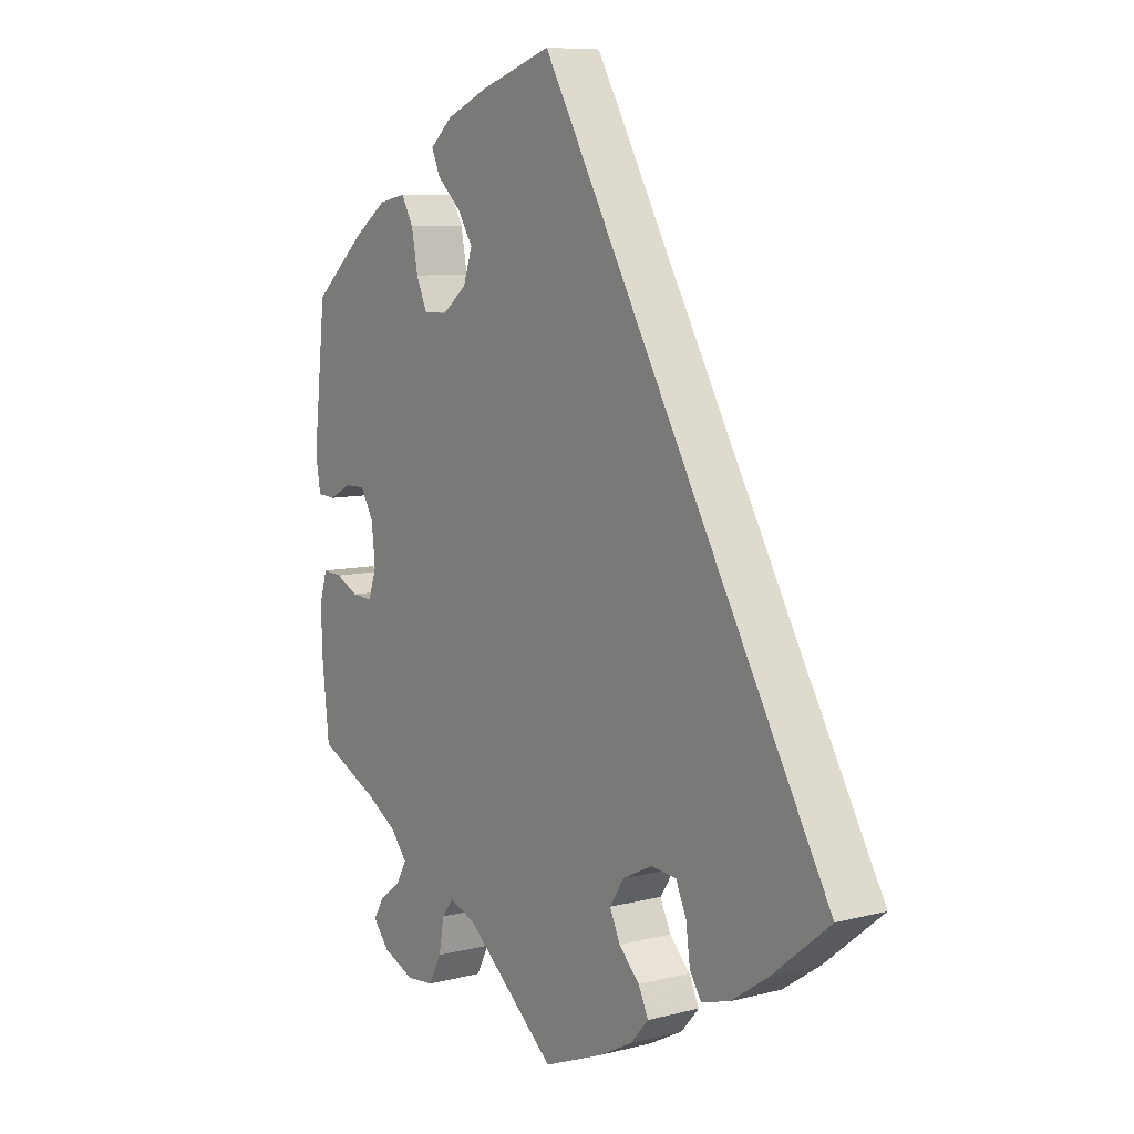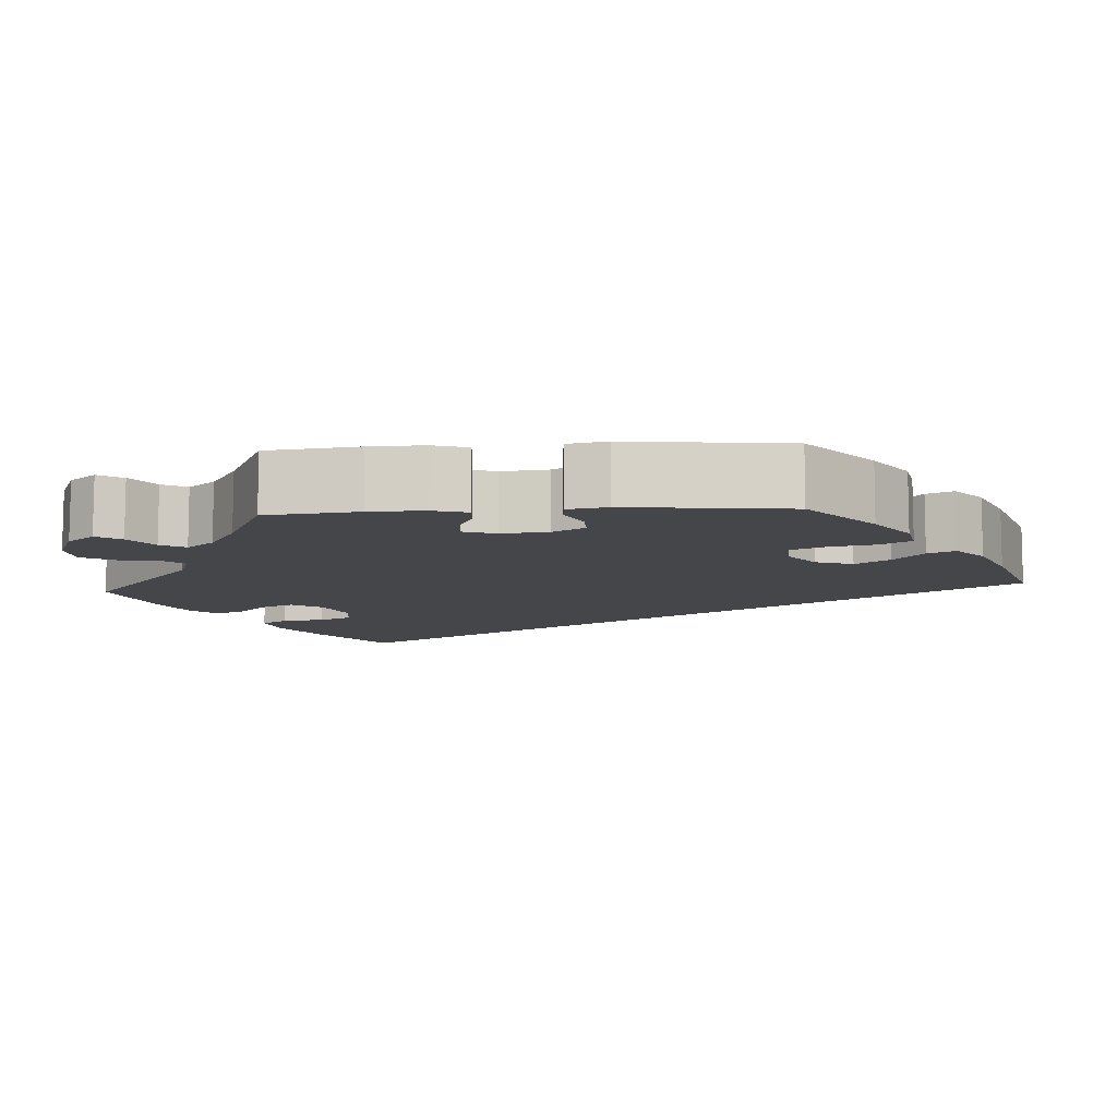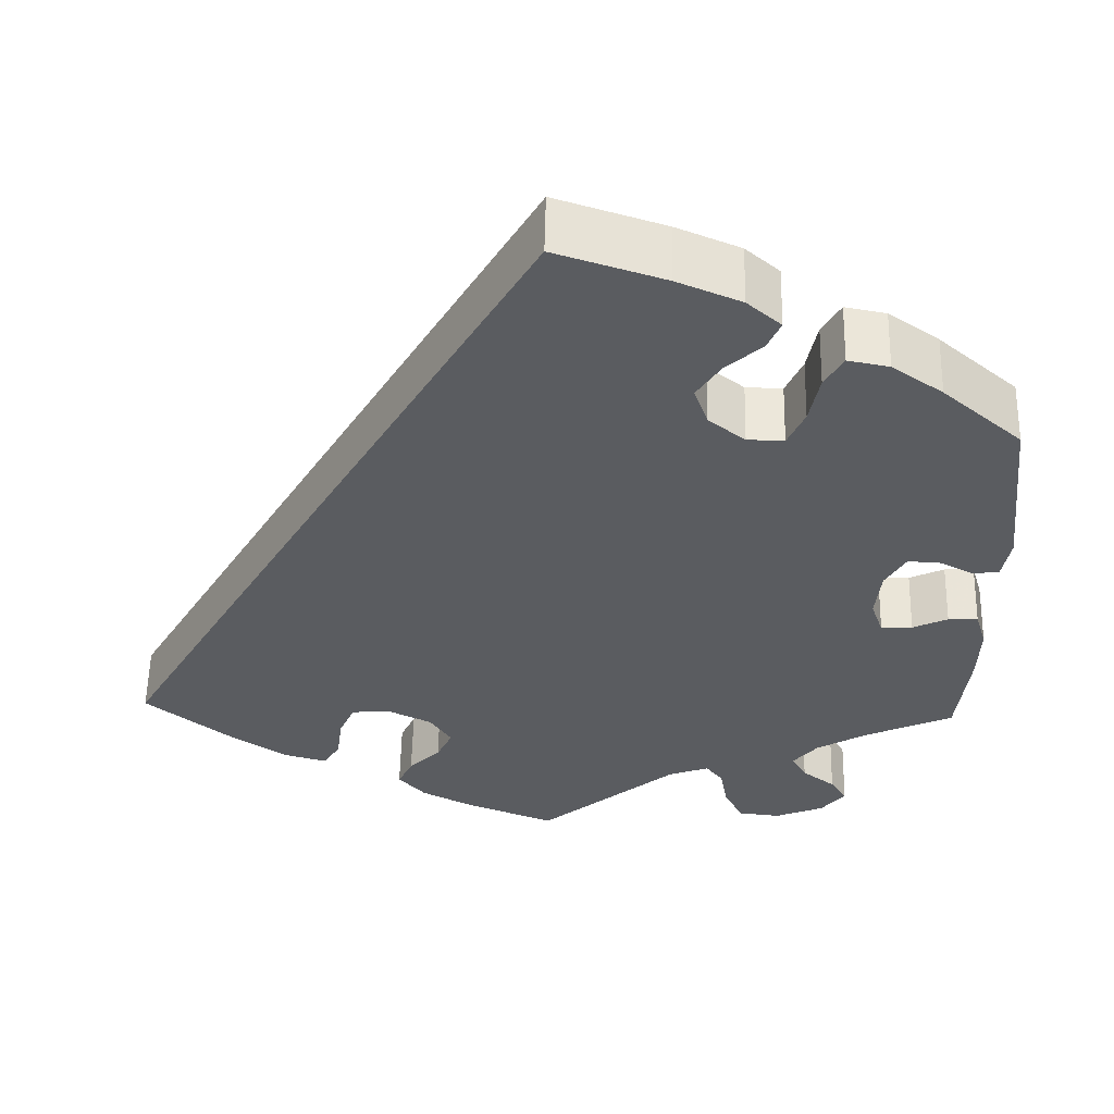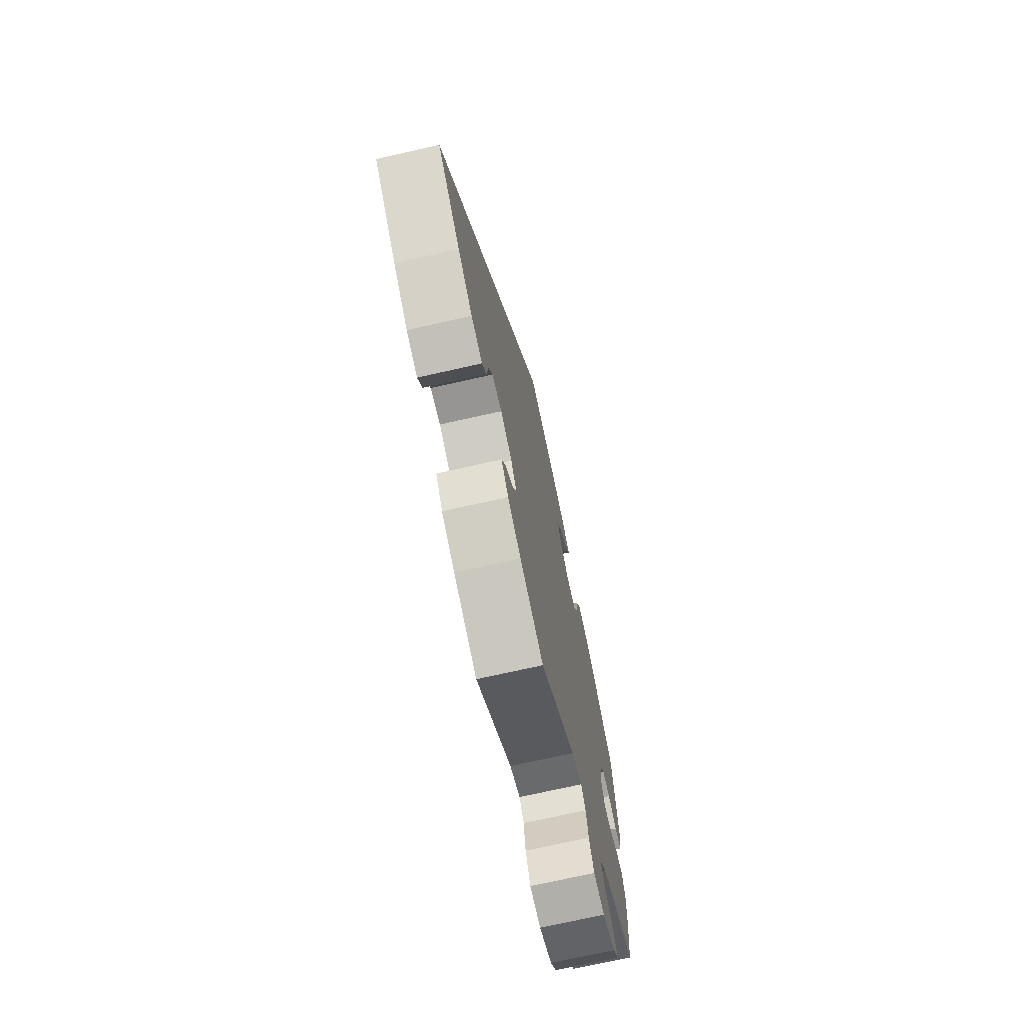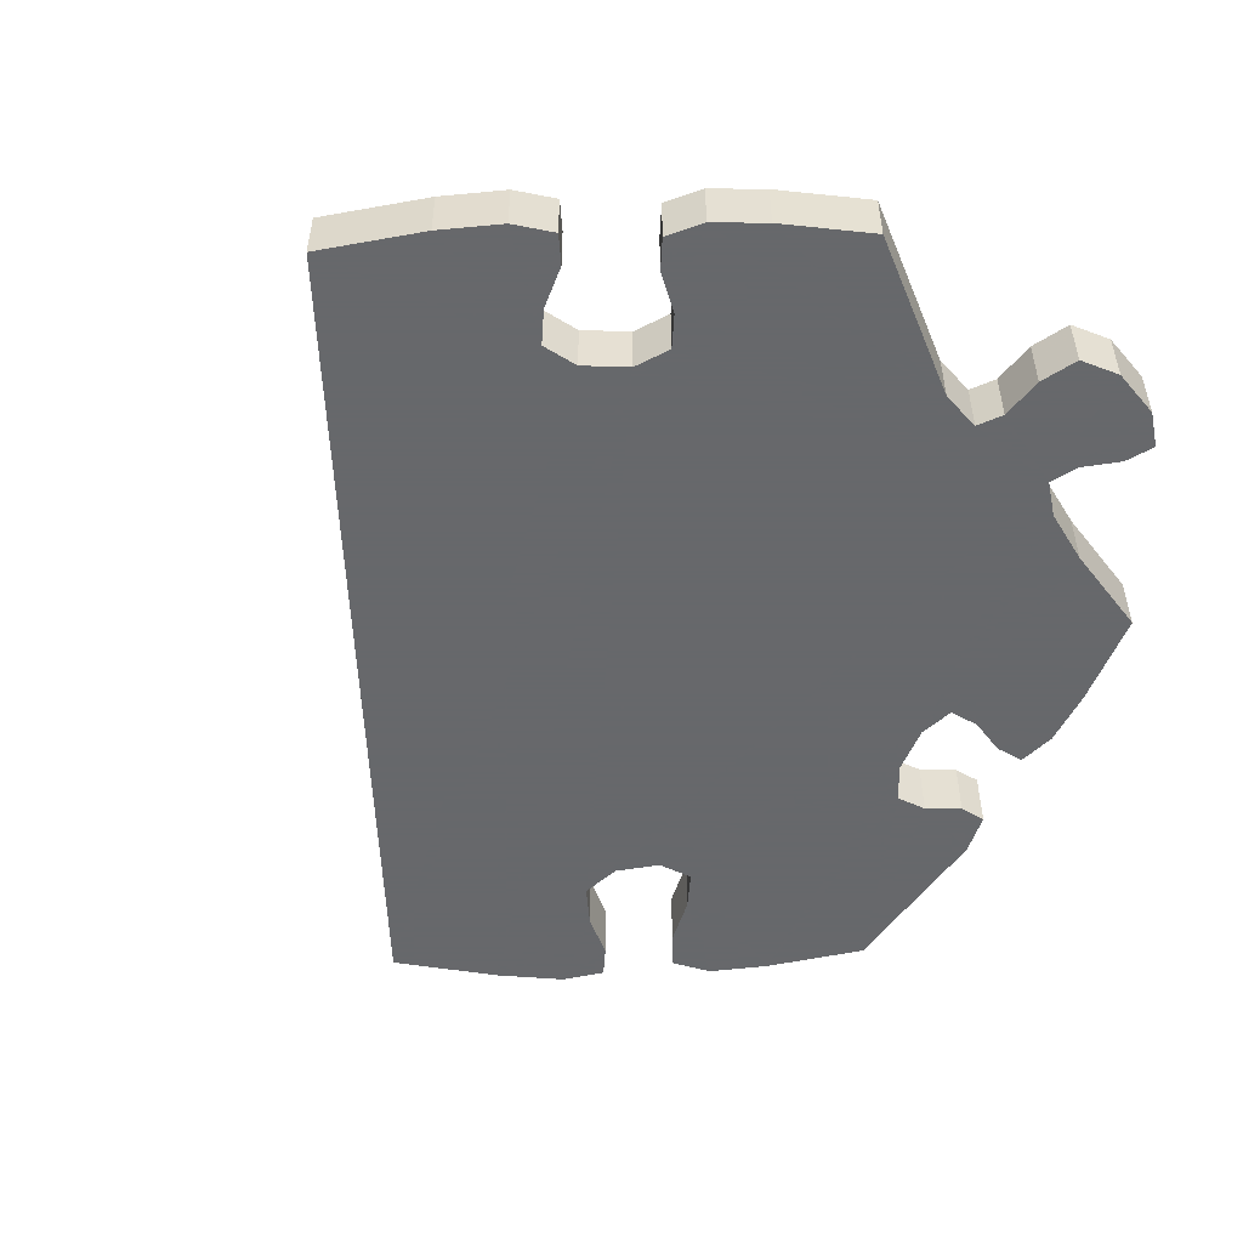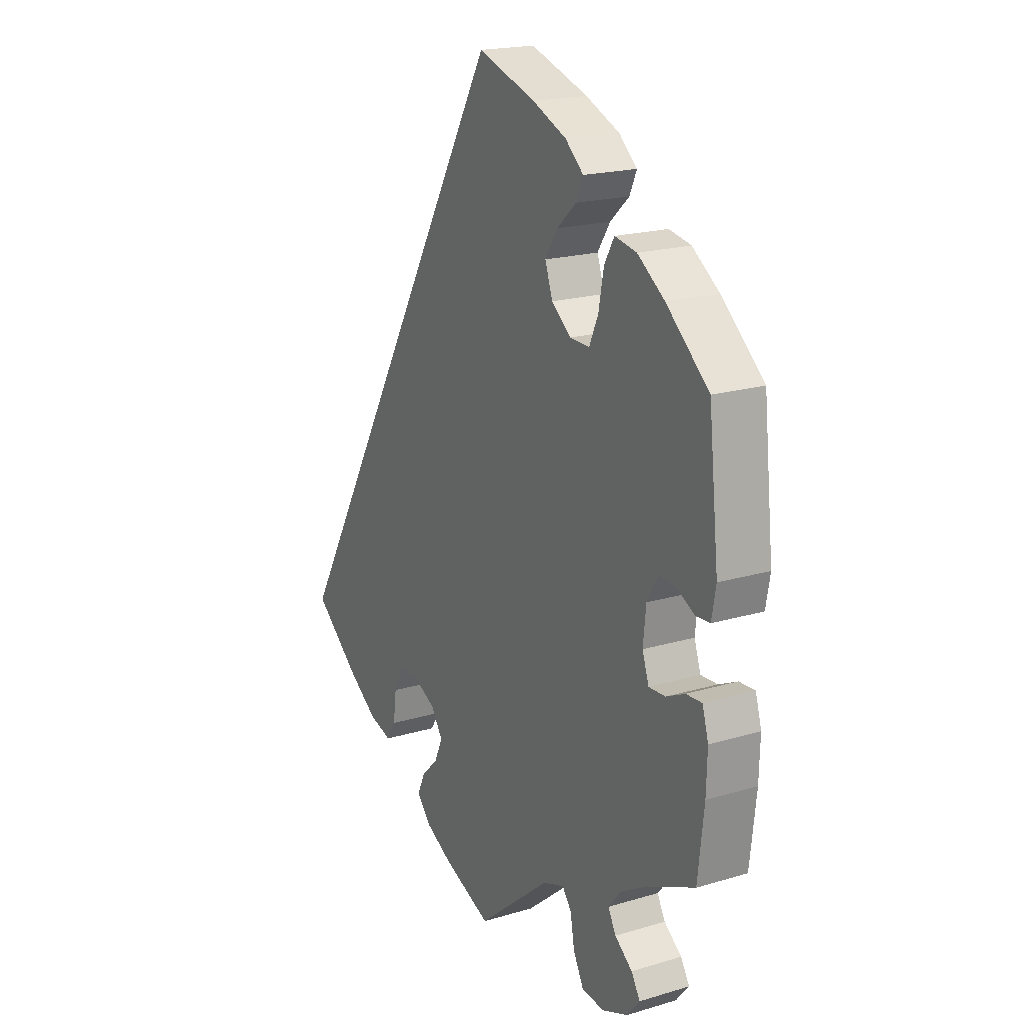
<metadata>
{"format":"obj","ext":"obj","renderer":"f3d","projection":"perspective","resolution":1024,"background":"white","views":[{"elev":8.5,"azim":55.1,"up":"+Z"},{"elev":-9.8,"azim":-86.5,"up":"+Y"},{"elev":56.0,"azim":-178.8,"up":"+Z"},{"elev":-72.4,"azim":102.7,"up":"+Z"},{"elev":-52.3,"azim":152.0,"up":"+Y"},{"elev":19.6,"azim":-119.0,"up":"+Z"}]}
</metadata>
<code>
v -0.41 0.07 0.367
v -0.352 0.07 0.408
v -0.305 0.07 0.417
v -0.284 0.07 0.38
v -0.273 0.07 0.322
v -0.254 0.07 0.279
v -0.212 0.07 0.28
v -0.17 0.07 0.313
v -0.154 0.07 0.359
v -0.181 0.07 0.401
v -0.222 0.07 0.438
v -0.237 0.07 0.472
v -0.198 0.07 0.506
v -0.125 0.07 0.537
v 0 0.07 0.578
v 0.5 0.07 -0.289
v 0.4 0.07 -0.37
v 0.336 0.07 -0.413
v 0.287 0.07 -0.427
v 0.267 0.07 -0.395
v 0.26 0.07 -0.342
v 0.242 0.07 -0.302
v 0.198 0.07 -0.298
v 0.147 0.07 -0.323
v 0.122 0.07 -0.361
v 0.14 0.07 -0.4
v 0.176 0.07 -0.436
v 0.193 0.07 -0.472
v 0.162 0.07 -0.507
v 0.104 0.07 -0.537
v 0 0.07 -0.578
v -0.159 0.07 -0.445
v -0.205 0.07 -0.428
v -0.225 0.07 -0.454
v -0.234 0.07 -0.505
v -0.256 0.07 -0.547
v -0.304 0.07 -0.552
v -0.36 0.07 -0.529
v -0.388 0.07 -0.495
v -0.369 0.07 -0.464
v -0.331 0.07 -0.435
v -0.314 0.07 -0.404
v -0.342 0.07 -0.37
v -0.399 0.07 -0.336
v -0.501 0.07 -0.289
v -0.514 0.07 -0.174
v -0.516 0.07 -0.106
v -0.503 0.07 -0.062
v -0.469 0.07 -0.064
v -0.429 0.07 -0.083
v -0.393 0.07 -0.085
v -0.379 0.07 -0.044
v -0.385 0.07 0.015
v -0.408 0.07 0.055
v -0.444 0.07 0.054
v -0.483 0.07 0.034
v -0.514 0.07 0.036
v -0.523 0.07 0.086
v -0.501 0.07 0.288
v -0.41 0 0.367
v -0.352 0 0.408
v -0.305 0 0.417
v -0.284 0 0.38
v -0.273 0 0.322
v -0.254 0 0.279
v -0.212 0 0.28
v -0.17 0 0.313
v -0.154 0 0.359
v -0.181 0 0.401
v -0.222 0 0.438
v -0.237 0 0.472
v -0.198 0 0.506
v -0.125 0 0.537
v 0 0 0.578
v 0.5 0 -0.289
v 0.4 0 -0.37
v 0.336 0 -0.413
v 0.287 0 -0.427
v 0.267 0 -0.395
v 0.26 0 -0.342
v 0.242 0 -0.302
v 0.198 0 -0.298
v 0.147 0 -0.323
v 0.122 0 -0.361
v 0.14 0 -0.4
v 0.176 0 -0.436
v 0.193 0 -0.472
v 0.162 0 -0.507
v 0.104 0 -0.537
v 0 0 -0.578
v -0.159 0 -0.445
v -0.205 0 -0.428
v -0.225 0 -0.454
v -0.234 0 -0.505
v -0.256 0 -0.547
v -0.304 0 -0.552
v -0.36 0 -0.529
v -0.388 0 -0.495
v -0.369 0 -0.464
v -0.331 0 -0.435
v -0.314 0 -0.404
v -0.342 0 -0.37
v -0.399 0 -0.336
v -0.501 0 -0.289
v -0.514 0 -0.174
v -0.516 0 -0.106
v -0.503 0 -0.062
v -0.469 0 -0.064
v -0.429 0 -0.083
v -0.393 0 -0.085
v -0.379 0 -0.044
v -0.385 0 0.015
v -0.408 0 0.055
v -0.444 0 0.054
v -0.483 0 0.034
v -0.514 0 0.036
v -0.523 0 0.086
v -0.501 0 0.288
f 55 56 57 58
f 54 55 58 59
f 53 54 59 1
f 47 48 49 50
f 47 50 51
f 44 45 46 47
f 43 44 47 51
f 42 43 51 52
f 38 39 40 41
f 38 41 42
f 37 38 42
f 34 35 36 37
f 33 34 37 42
f 29 30 31 32
f 29 32 33
f 26 27 28 29
f 25 26 29 33
f 24 25 33 42
f 18 19 20 21
f 18 21 22
f 17 18 22
f 16 17 22
f 15 16 22 23
f 10 11 12 13
f 9 10 13 14
f 2 3 4 5
f 2 5 6
f 1 2 6
f 53 1 6
f 52 53 6 7
f 42 52 7 8
f 24 42 8 9
f 15 23 24
f 9 14 15 24
f 117 116 115 114
f 118 117 114 113
f 60 118 113 112
f 109 108 107 106
f 110 109 106
f 106 105 104 103
f 110 106 103 102
f 111 110 102 101
f 100 99 98 97
f 101 100 97
f 101 97 96
f 96 95 94 93
f 101 96 93 92
f 91 90 89 88
f 92 91 88
f 88 87 86 85
f 92 88 85 84
f 101 92 84 83
f 80 79 78 77
f 81 80 77
f 81 77 76
f 81 76 75
f 82 81 75 74
f 72 71 70 69
f 73 72 69 68
f 64 63 62 61
f 65 64 61
f 65 61 60
f 65 60 112
f 66 65 112 111
f 67 66 111 101
f 68 67 101 83
f 83 82 74
f 83 74 73 68
f 1 60 61 2
f 2 61 62 3
f 3 62 63 4
f 4 63 64 5
f 5 64 65 6
f 6 65 66 7
f 7 66 67 8
f 8 67 68 9
f 9 68 69 10
f 10 69 70 11
f 11 70 71 12
f 12 71 72 13
f 13 72 73 14
f 14 73 74 15
f 15 74 75 16
f 16 75 76 17
f 17 76 77 18
f 18 77 78 19
f 19 78 79 20
f 20 79 80 21
f 21 80 81 22
f 22 81 82 23
f 23 82 83 24
f 24 83 84 25
f 25 84 85 26
f 26 85 86 27
f 27 86 87 28
f 28 87 88 29
f 29 88 89 30
f 30 89 90 31
f 31 90 91 32
f 32 91 92 33
f 33 92 93 34
f 34 93 94 35
f 35 94 95 36
f 36 95 96 37
f 37 96 97 38
f 38 97 98 39
f 39 98 99 40
f 40 99 100 41
f 41 100 101 42
f 42 101 102 43
f 43 102 103 44
f 44 103 104 45
f 45 104 105 46
f 46 105 106 47
f 47 106 107 48
f 48 107 108 49
f 49 108 109 50
f 50 109 110 51
f 51 110 111 52
f 52 111 112 53
f 53 112 113 54
f 54 113 114 55
f 55 114 115 56
f 56 115 116 57
f 57 116 117 58
f 58 117 118 59
f 59 118 60 1

</code>
